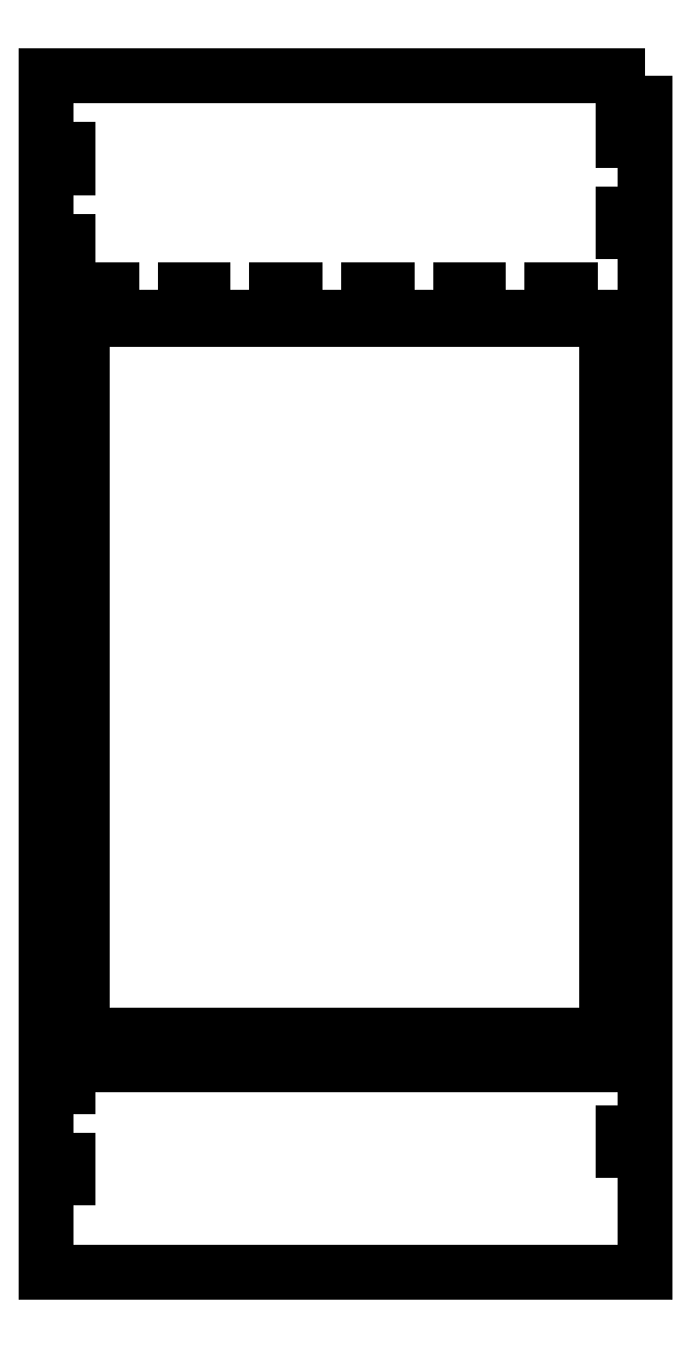
<metadata>
{"format":"dxf","ext":"dxf","renderer":"ezdxf+matplotlib","layout":"modelspace","background":"white","min_lineweight":24,"dpi":150}
</metadata>
<code>
0
SECTION
2
ENTITIES
0
LWPOLYLINE
8
0
90
4
70
1
43
0
10
90.2
20
255.6
10
-66.2
20
255.6
10
-66.2
20
-56.8
10
90.2
20
-56.8
0
LWPOLYLINE
8
0
90
4
70
1
43
0
10
-60.6
20
243.6
10
-66.2
20
243.6
10
-66.2
20
231.6
10
-60.6
20
231.6
0
LWPOLYLINE
8
0
90
4
70
1
43
0
10
-60.6
20
219.6
10
-66.2
20
219.6
10
-66.2
20
207.6
10
-60.6
20
207.6
0
LINE
8
0
10
-66.2
20
183.6
30
0
11
-66.2
21
195.6
31
0
0
LWPOLYLINE
8
0
90
4
70
1
43
0
10
-60.6
20
171.6
10
-66.2
20
171.6
10
-66.2
20
159.6
10
-60.6
20
159.6
0
LWPOLYLINE
8
0
90
4
70
1
43
0
10
-60.6
20
147.6
10
-66.2
20
147.6
10
-66.2
20
135.6
10
-60.6
20
135.6
0
LWPOLYLINE
8
0
90
4
70
1
43
0
10
-60.6
20
123.6
10
-66.2
20
123.6
10
-66.2
20
111.6
10
-60.6
20
111.6
0
LWPOLYLINE
8
0
90
4
70
1
43
0
10
-60.6
20
99.6
10
-66.2
20
99.6
10
-66.2
20
87.6
10
-60.6
20
87.6
0
LWPOLYLINE
8
0
90
4
70
1
43
0
10
-60.6
20
75.6
10
-66.2
20
75.6
10
-66.2
20
63.6
10
-60.6
20
63.6
0
LWPOLYLINE
8
0
90
4
70
1
43
0
10
-60.6
20
51.6
10
-66.2
20
51.6
10
-66.2
20
39.6
10
-60.6
20
39.6
0
LWPOLYLINE
8
0
90
4
70
1
43
0
10
-60.6
20
3.6
10
-66.2
20
3.6
10
-66.2
20
-8.4
10
-60.6
20
-8.4
0
LWPOLYLINE
8
0
90
4
70
1
43
0
10
-60.6
20
-20.4
10
-66.2
20
-20.4
10
-66.2
20
-32.4
10
-60.6
20
-32.4
0
LWPOLYLINE
8
0
90
4
70
1
43
0
10
84.6
20
-32.4
10
90.2
20
-32.4
10
90.2
20
-20.4
10
84.6
20
-20.4
0
LWPOLYLINE
8
0
90
4
70
1
43
0
10
84.6
20
-8.4
10
90.2
20
-8.4
10
90.2
20
3.6
10
84.6
20
3.6
0
LWPOLYLINE
8
0
90
4
70
1
43
0
10
90.2
20
51.6
10
84.6
20
51.6
10
84.6
20
39.6
10
90.2
20
39.6
0
LWPOLYLINE
8
0
90
4
70
1
43
0
10
90.2
20
75.6
10
84.6
20
75.6
10
84.6
20
63.6
10
90.2
20
63.6
0
LWPOLYLINE
8
0
90
4
70
1
43
0
10
90.2
20
99.6
10
84.6
20
99.6
10
84.6
20
87.6
10
90.2
20
87.6
0
LWPOLYLINE
8
0
90
4
70
1
43
0
10
90.2
20
123.6
10
84.6
20
123.6
10
84.6
20
111.6
10
90.2
20
111.6
0
LWPOLYLINE
8
0
90
4
70
1
43
0
10
84.6
20
135.6
10
90.2
20
135.6
10
90.2
20
147.6
10
84.6
20
147.6
0
LWPOLYLINE
8
0
90
4
70
1
43
0
10
84.6
20
159.6
10
90.2
20
159.6
10
90.2
20
171.6
10
84.6
20
171.6
0
LINE
8
0
10
90.2
20
195.6
30
0
11
90.2
21
183.6
31
0
0
LWPOLYLINE
8
0
90
4
70
1
43
0
10
84.6
20
207.6
10
90.2
20
207.6
10
90.2
20
219.6
10
84.6
20
219.6
0
LWPOLYLINE
8
0
90
4
70
1
43
0
10
84.6
20
231.6
10
90.2
20
231.6
10
90.2
20
243.6
10
84.6
20
243.6
0
LWPOLYLINE
8
0
90
4
70
1
43
0
10
-42
20
199.6
10
-54
20
199.6
10
-54
20
194
10
-42
20
194
0
LWPOLYLINE
8
0
90
4
70
1
43
0
10
-18
20
199.6
10
-30
20
199.6
10
-30
20
194
10
-18
20
194
0
LWPOLYLINE
8
0
90
4
70
1
43
0
10
6
20
199.6
10
-6
20
199.6
10
-6
20
194
10
6
20
194
0
LWPOLYLINE
8
0
90
4
70
1
43
0
10
30
20
199.6
10
18
20
199.6
10
18
20
194
10
30
20
194
0
LWPOLYLINE
8
0
90
4
70
1
43
0
10
54
20
199.6
10
42
20
199.6
10
42
20
194
10
54
20
194
0
LWPOLYLINE
8
0
90
4
70
1
43
0
10
78
20
199.6
10
66
20
199.6
10
66
20
194
10
78
20
194
0
LWPOLYLINE
8
0
90
4
70
1
43
0
10
-42
20
2.8
10
-54
20
2.8
10
-54
20
-2.8
10
-42
20
-2.8
0
LWPOLYLINE
8
0
90
4
70
1
43
0
10
-18
20
2.8
10
-30
20
2.8
10
-30
20
-2.8
10
-18
20
-2.8
0
LWPOLYLINE
8
0
90
4
70
1
43
0
10
6
20
2.8
10
-6
20
2.8
10
-6
20
-2.8
10
6
20
-2.8
0
LWPOLYLINE
8
0
90
4
70
1
43
0
10
30
20
2.8
10
18
20
2.8
10
18
20
-2.8
10
30
20
-2.8
0
LWPOLYLINE
8
0
90
4
70
1
43
0
10
54
20
2.8
10
42
20
2.8
10
42
20
-2.8
10
54
20
-2.8
0
LWPOLYLINE
8
0
90
4
70
1
43
0
10
78
20
2.8
10
66
20
2.8
10
66
20
-2.8
10
78
20
-2.8
0
LINE
8
0
10
84.6
20
3.6
30
0
11
88.6
21
3.6
31
0
0
LWPOLYLINE
8
0
90
4
70
1
43
0
10
80.25
20
4.952
10
-56.84
20
4.952
10
-56.84
20
192
10
80.25
20
192
0
LINE
8
0
10
84.6
20
18
30
0
11
90.2
21
18
31
0
0
LINE
8
0
10
87.4
20
18
30
0
11
87.4
21
19.6
31
0
0
LINE
8
0
10
87.4
20
18
30
0
11
85.8
21
18
31
0
0
CIRCLE
8
0
10
87.4
20
19.6
30
0
40
1.6
0
LINE
8
0
10
84.6
20
186
30
0
11
90.2
21
186
31
0
0
LINE
8
0
10
87.4
20
186
30
0
11
87.4
21
187.6
31
0
0
LINE
8
0
10
87.4
20
186
30
0
11
85.8
21
186
31
0
0
CIRCLE
8
0
10
87.4
20
187.6
30
0
40
1.6
0
LINE
8
0
10
-60.6
20
186
30
0
11
-66.2
21
186
31
0
0
LINE
8
0
10
-63.4
20
186
30
0
11
-63.4
21
187.6
31
0
0
LINE
8
0
10
-63.4
20
186
30
0
11
-65
21
186
31
0
0
CIRCLE
8
0
10
-63.4
20
187.6
30
0
40
1.6
0
LINE
8
0
10
-60.6
20
18
30
0
11
-66.2
21
18
31
0
0
LINE
8
0
10
-63.4
20
18
30
0
11
-63.4
21
19.6
31
0
0
LINE
8
0
10
-63.4
20
18
30
0
11
-65
21
18
31
0
0
CIRCLE
8
0
10
-63.4
20
19.6
30
0
40
1.6
0
ENDSEC
0
EOF

</code>
